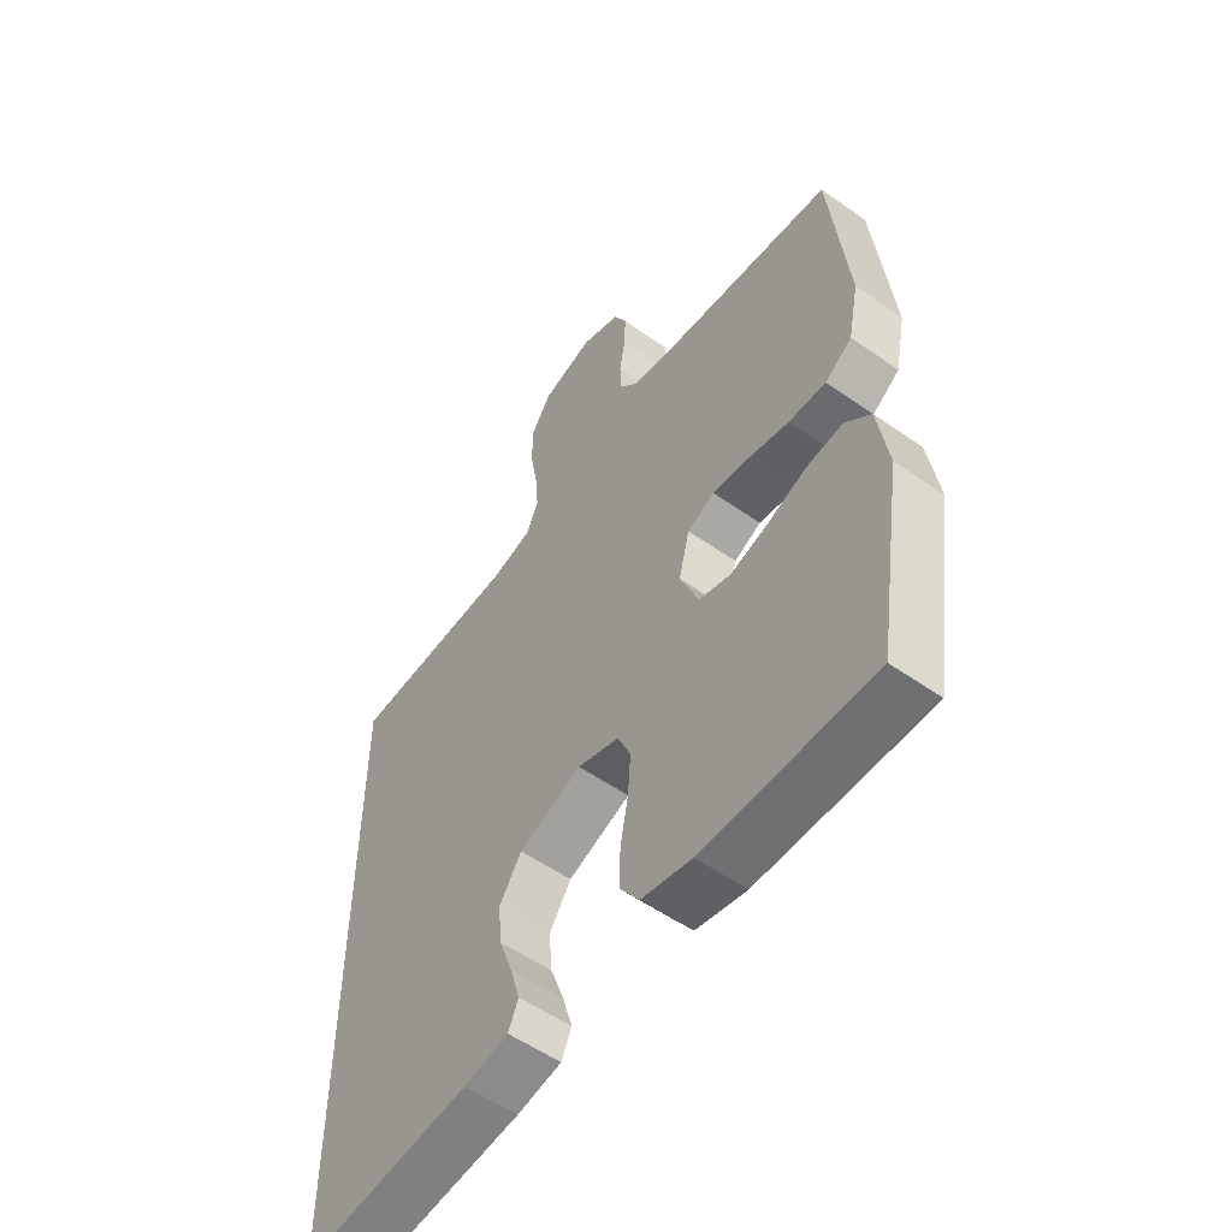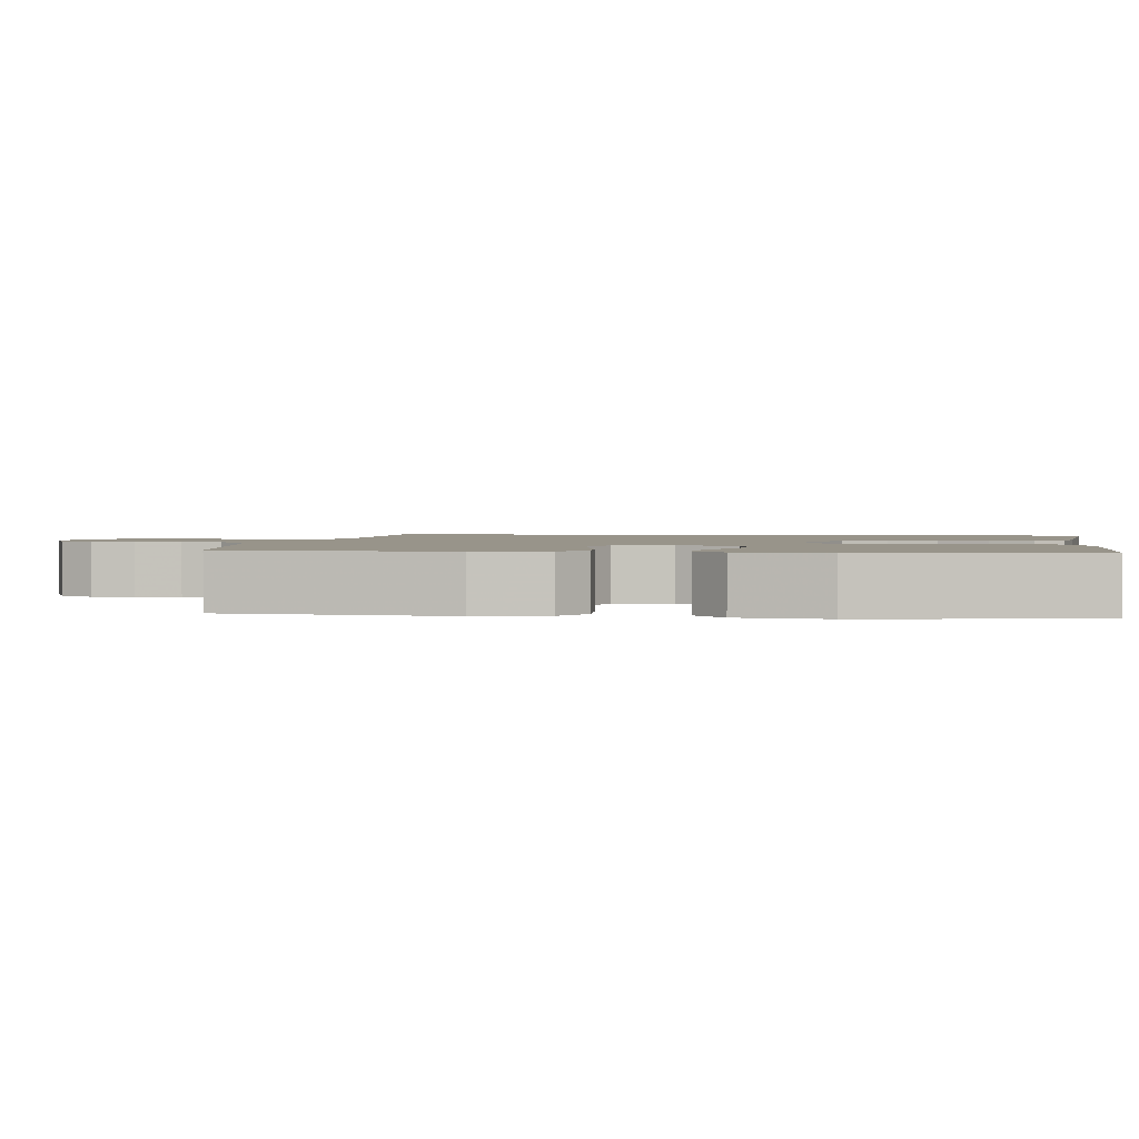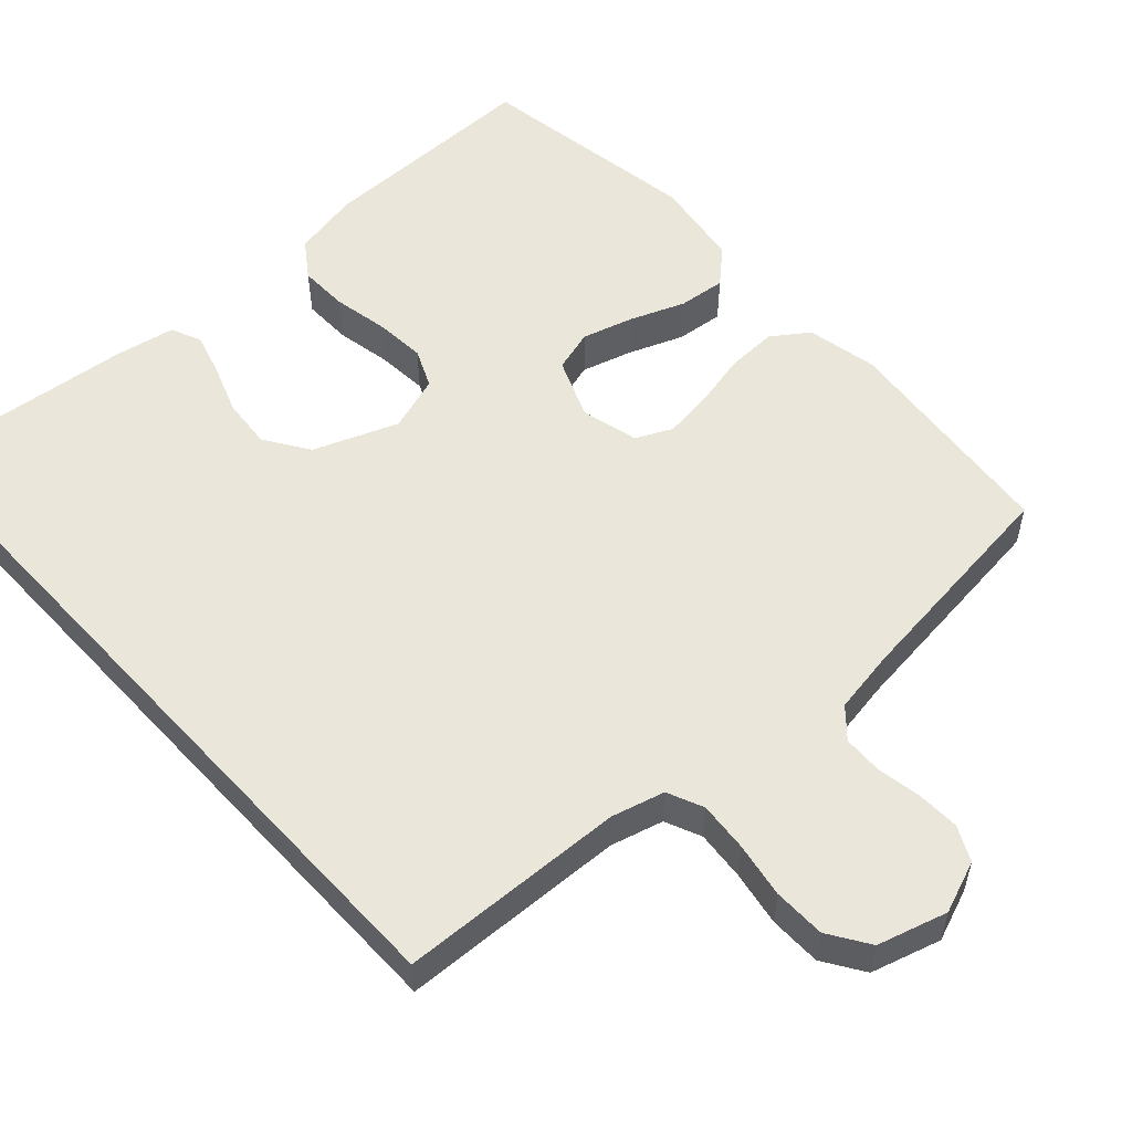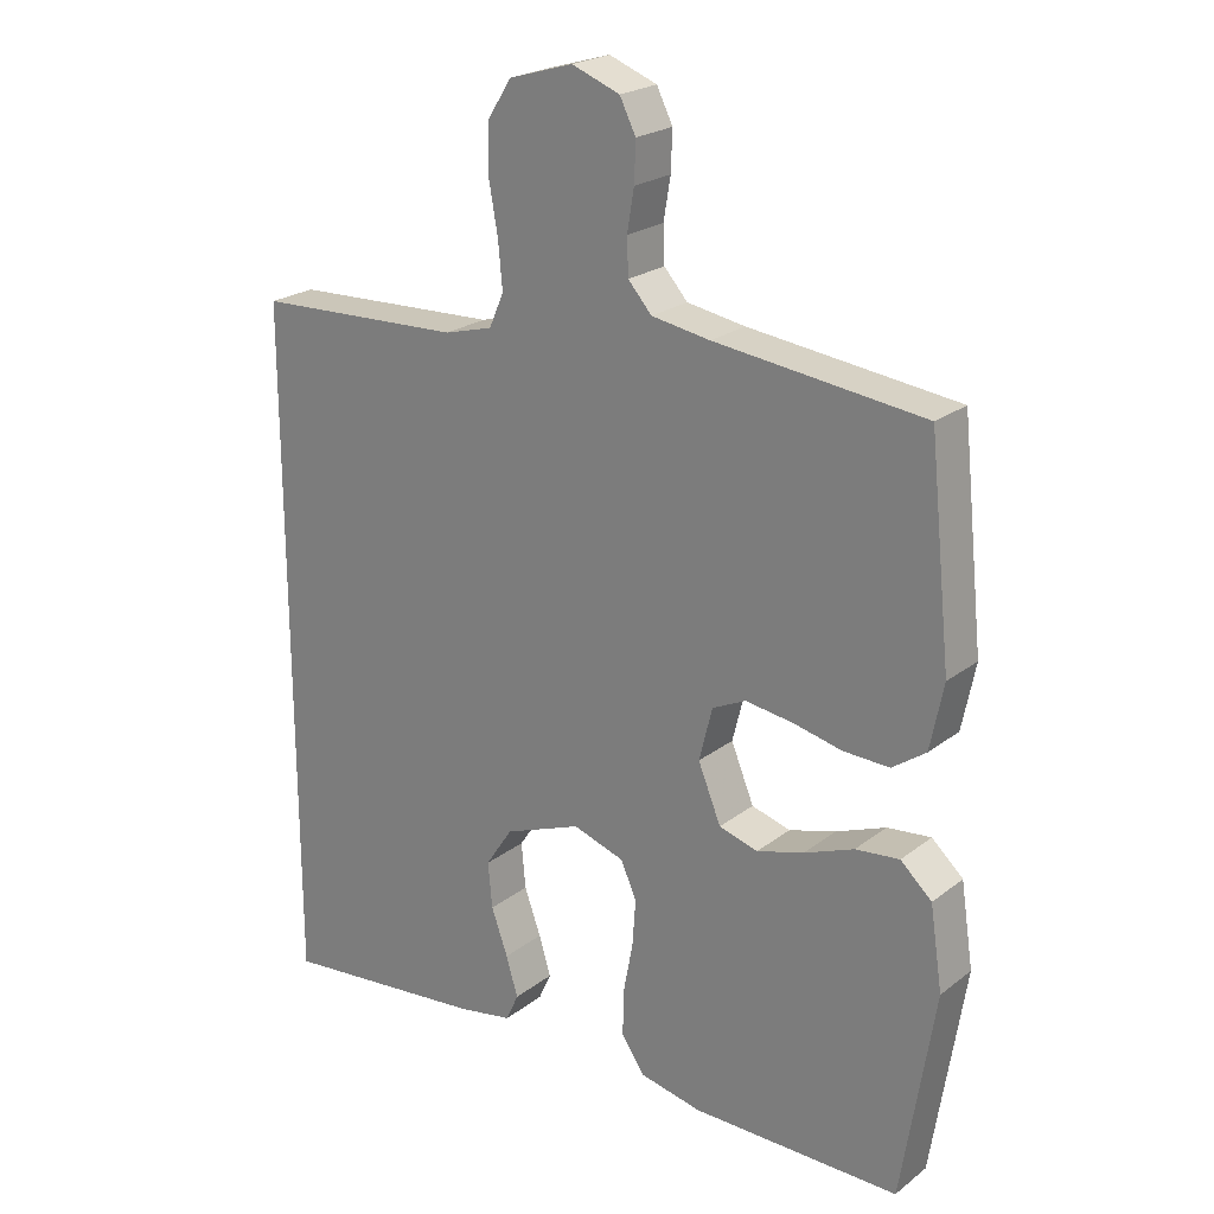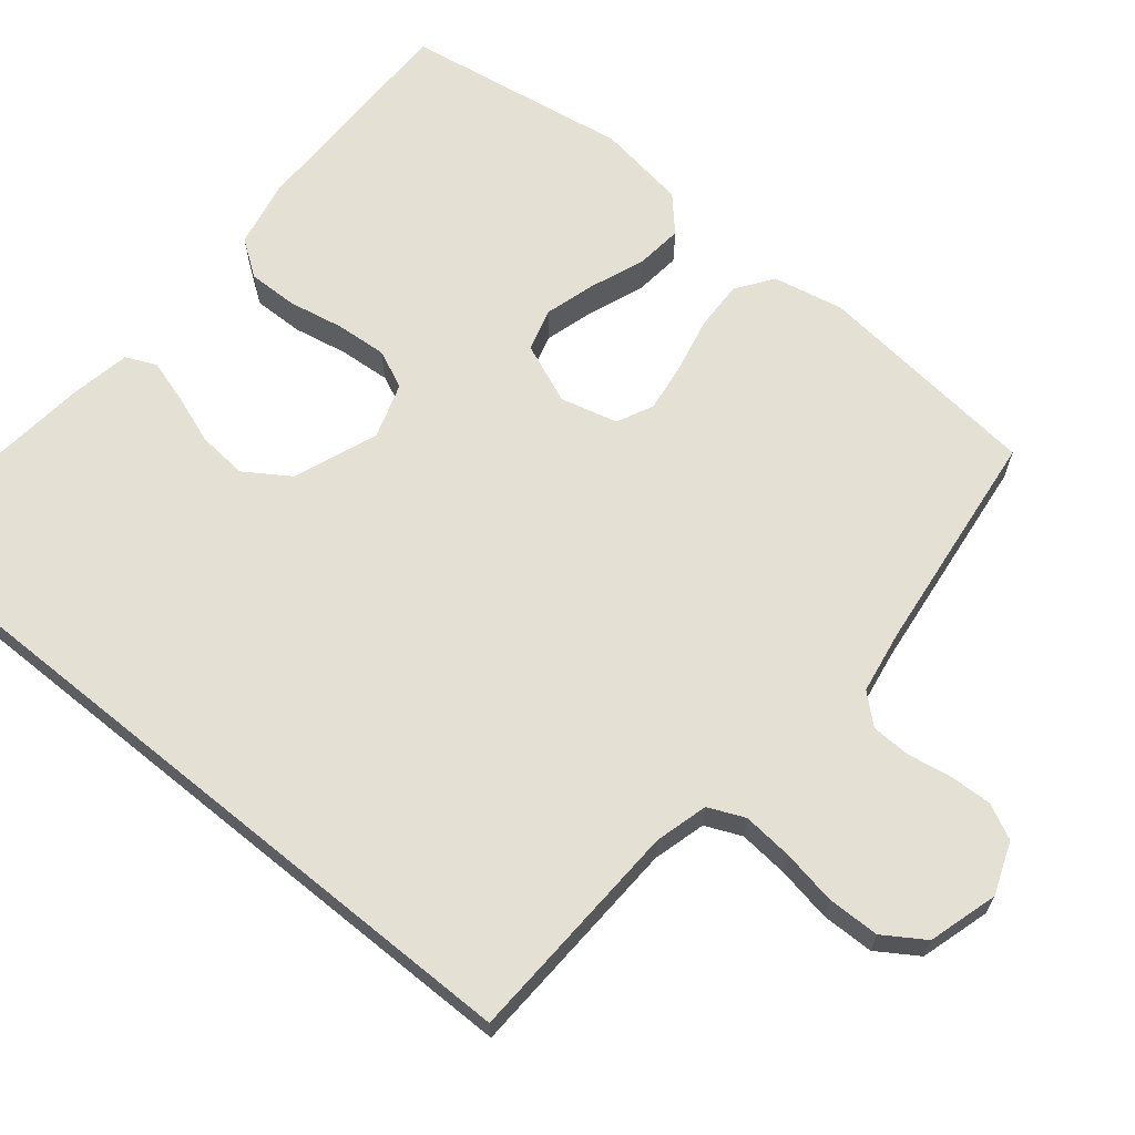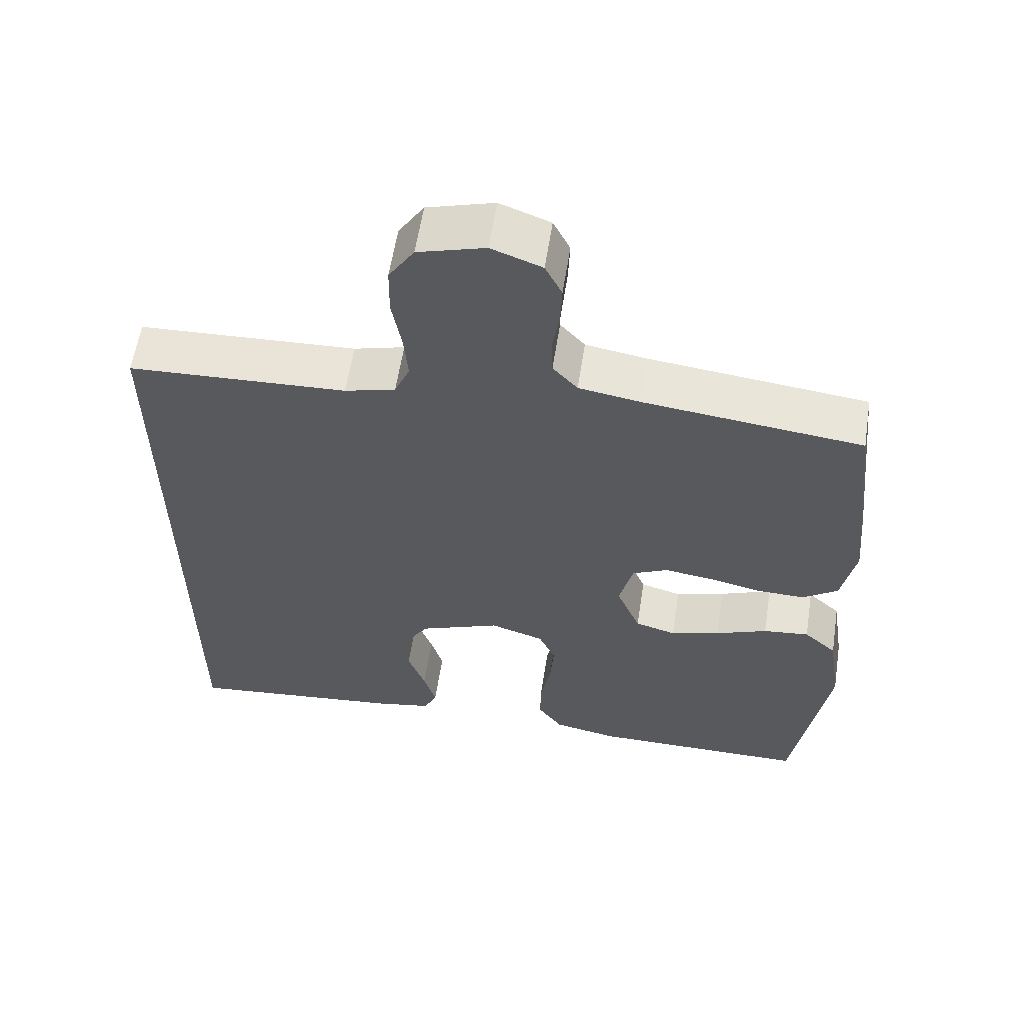
<metadata>
{"format":"obj","ext":"obj","renderer":"f3d","projection":"perspective","resolution":1024,"background":"white","views":[{"elev":-54.8,"azim":53.3,"up":"+Z"},{"elev":1.8,"azim":96.8,"up":"+Y"},{"elev":54.7,"azim":-42.6,"up":"+Y"},{"elev":22.7,"azim":37.9,"up":"+Z"},{"elev":65.7,"azim":-50.8,"up":"+Y"},{"elev":59.3,"azim":8.8,"up":"+Z"}]}
</metadata>
<code>
v -0.5 0.07 -0.53
v -0.5 0.07 0.457
v -0.2 0.07 0.47
v -0.13 0.07 0.489
v -0.109 0.07 0.537
v -0.115 0.07 0.603
v -0.128 0.07 0.676
v -0.127 0.07 0.745
v -0.092 0.07 0.799
v 0 0.07 0.826
v 0.069 0.07 0.8
v 0.092 0.07 0.754
v 0.09 0.07 0.698
v 0.08 0.07 0.639
v 0.082 0.07 0.587
v 0.116 0.07 0.549
v 0.2 0.07 0.535
v 0.5 0.07 0.5
v 0.532 0.07 0.2
v 0.513 0.07 0.106
v 0.465 0.07 0.072
v 0.399 0.07 0.074
v 0.327 0.07 0.09
v 0.26 0.07 0.099
v 0.212 0.07 0.076
v 0.193 0.07 0
v 0.226 0.07 -0.08
v 0.282 0.07 -0.096
v 0.35 0.07 -0.076
v 0.421 0.07 -0.048
v 0.484 0.07 -0.041
v 0.529 0.07 -0.082
v 0.547 0.07 -0.2
v 0.5 0.07 -0.5
v 0.2 0.07 -0.5
v 0.111 0.07 -0.482
v 0.077 0.07 -0.434
v 0.078 0.07 -0.368
v 0.092 0.07 -0.295
v 0.097 0.07 -0.227
v 0.074 0.07 -0.176
v 0 0.07 -0.152
v -0.111 0.07 -0.195
v -0.15 0.07 -0.254
v -0.144 0.07 -0.32
v -0.12 0.07 -0.386
v -0.103 0.07 -0.443
v -0.121 0.07 -0.483
v -0.2 0.07 -0.498
v -0.5 0 -0.53
v -0.5 0 0.457
v -0.2 0 0.47
v -0.13 0 0.489
v -0.109 0 0.537
v -0.115 0 0.603
v -0.128 0 0.676
v -0.127 0 0.745
v -0.092 0 0.799
v 0 0 0.826
v 0.069 0 0.8
v 0.092 0 0.754
v 0.09 0 0.698
v 0.08 0 0.639
v 0.082 0 0.587
v 0.116 0 0.549
v 0.2 0 0.535
v 0.5 0 0.5
v 0.532 0 0.2
v 0.513 0 0.106
v 0.465 0 0.072
v 0.399 0 0.074
v 0.327 0 0.09
v 0.26 0 0.099
v 0.212 0 0.076
v 0.193 0 0
v 0.226 0 -0.08
v 0.282 0 -0.096
v 0.35 0 -0.076
v 0.421 0 -0.048
v 0.484 0 -0.041
v 0.529 0 -0.082
v 0.547 0 -0.2
v 0.5 0 -0.5
v 0.2 0 -0.5
v 0.111 0 -0.482
v 0.077 0 -0.434
v 0.078 0 -0.368
v 0.092 0 -0.295
v 0.097 0 -0.227
v 0.074 0 -0.176
v 0 0 -0.152
v -0.111 0 -0.195
v -0.15 0 -0.254
v -0.144 0 -0.32
v -0.12 0 -0.386
v -0.103 0 -0.443
v -0.121 0 -0.483
v -0.2 0 -0.498
f 45 46 47 48
f 45 48 49 1
f 36 37 38 39
f 36 39 40
f 35 36 40
f 34 35 40
f 33 34 40 41
f 29 30 31 32
f 28 29 32 33
f 27 28 33 41
f 20 21 22 23
f 20 23 24
f 17 18 19 20
f 16 17 20 24
f 15 16 24 25
f 11 12 13 14
f 11 14 15
f 10 11 15
f 6 7 8 9
f 5 6 9 10
f 1 2 3
f 1 3 4
f 44 45 1
f 43 44 1 4
f 42 43 4 5
f 26 27 41 42
f 15 25 26 42
f 5 10 15 42
f 97 96 95 94
f 50 98 97 94
f 88 87 86 85
f 89 88 85
f 89 85 84
f 89 84 83
f 90 89 83 82
f 81 80 79 78
f 82 81 78 77
f 90 82 77 76
f 72 71 70 69
f 73 72 69
f 69 68 67 66
f 73 69 66 65
f 74 73 65 64
f 63 62 61 60
f 64 63 60
f 64 60 59
f 58 57 56 55
f 59 58 55 54
f 52 51 50
f 53 52 50
f 50 94 93
f 53 50 93 92
f 54 53 92 91
f 91 90 76 75
f 91 75 74 64
f 91 64 59 54
f 1 50 51 2
f 2 51 52 3
f 3 52 53 4
f 4 53 54 5
f 5 54 55 6
f 6 55 56 7
f 7 56 57 8
f 8 57 58 9
f 9 58 59 10
f 10 59 60 11
f 11 60 61 12
f 12 61 62 13
f 13 62 63 14
f 14 63 64 15
f 15 64 65 16
f 16 65 66 17
f 17 66 67 18
f 18 67 68 19
f 19 68 69 20
f 20 69 70 21
f 21 70 71 22
f 22 71 72 23
f 23 72 73 24
f 24 73 74 25
f 25 74 75 26
f 26 75 76 27
f 27 76 77 28
f 28 77 78 29
f 29 78 79 30
f 30 79 80 31
f 31 80 81 32
f 32 81 82 33
f 33 82 83 34
f 34 83 84 35
f 35 84 85 36
f 36 85 86 37
f 37 86 87 38
f 38 87 88 39
f 39 88 89 40
f 40 89 90 41
f 41 90 91 42
f 42 91 92 43
f 43 92 93 44
f 44 93 94 45
f 45 94 95 46
f 46 95 96 47
f 47 96 97 48
f 48 97 98 49
f 49 98 50 1

</code>
